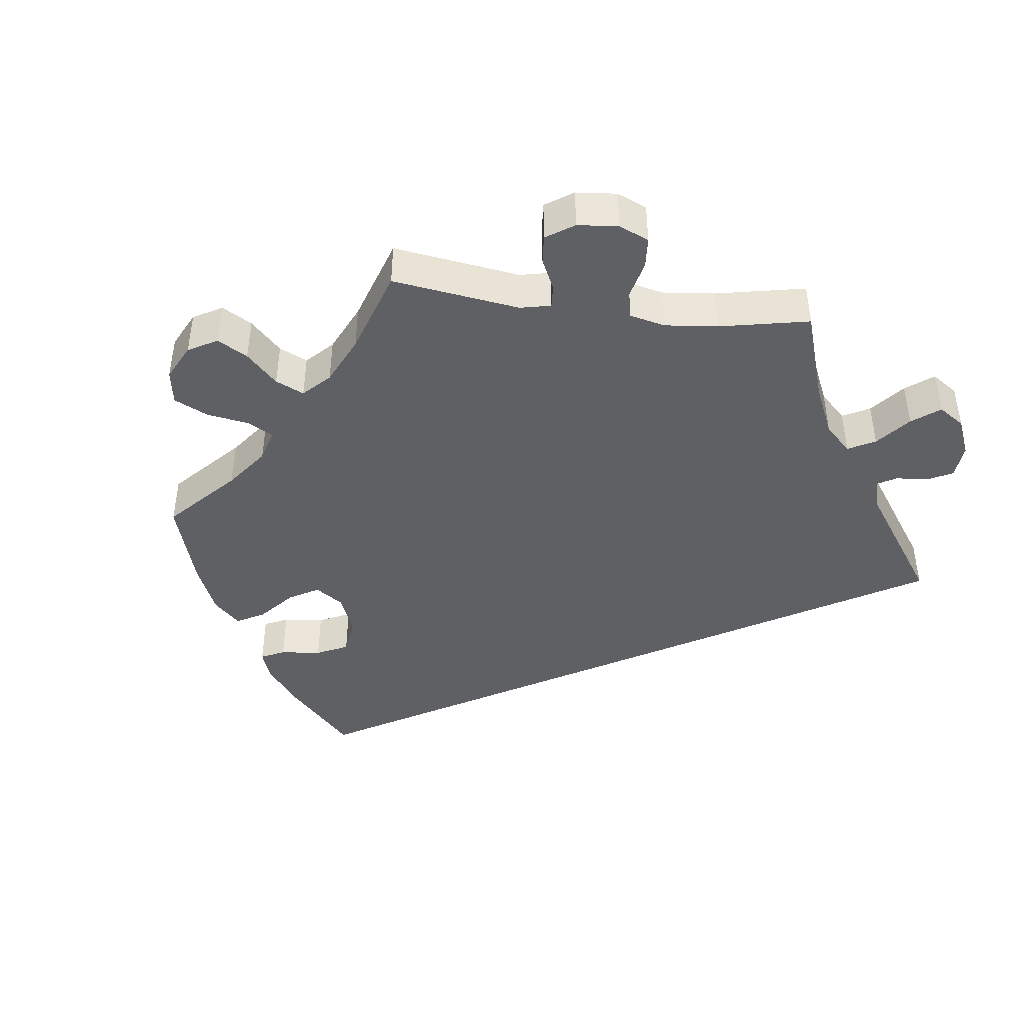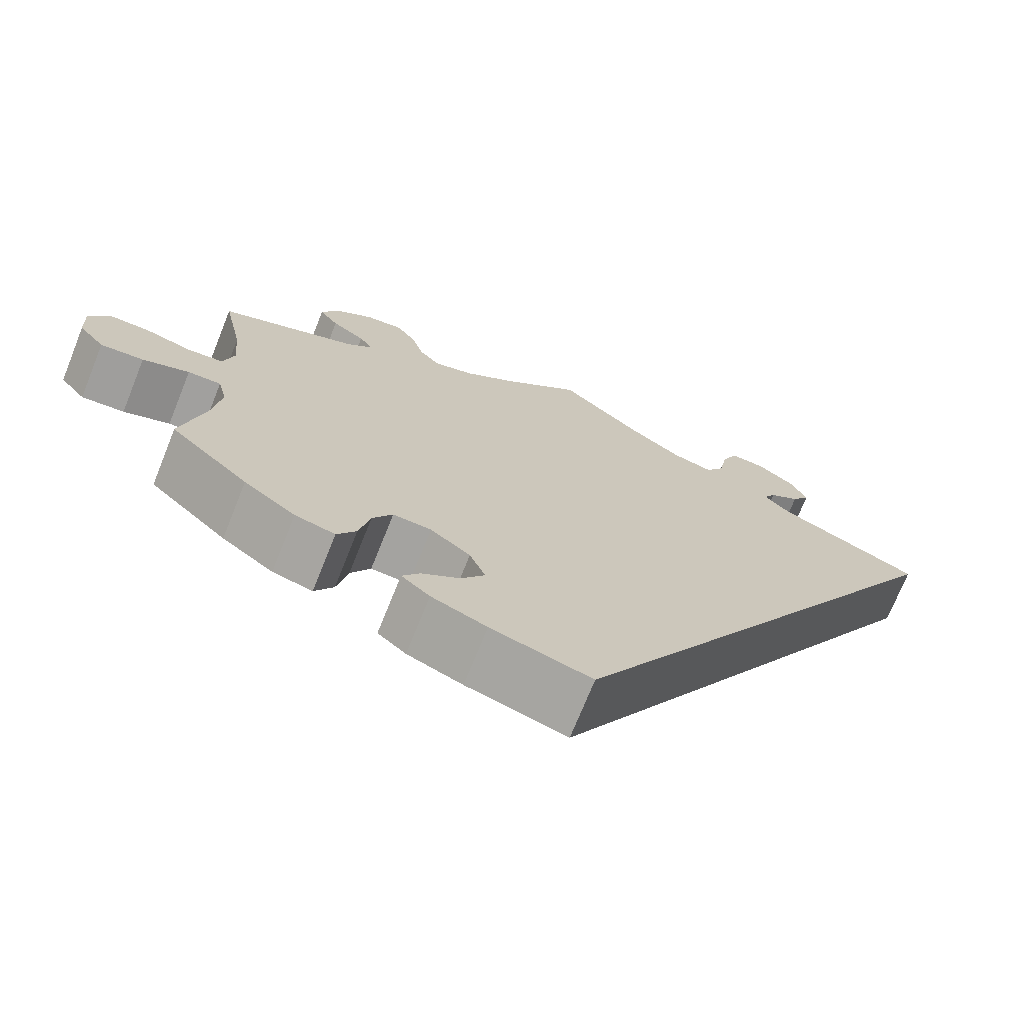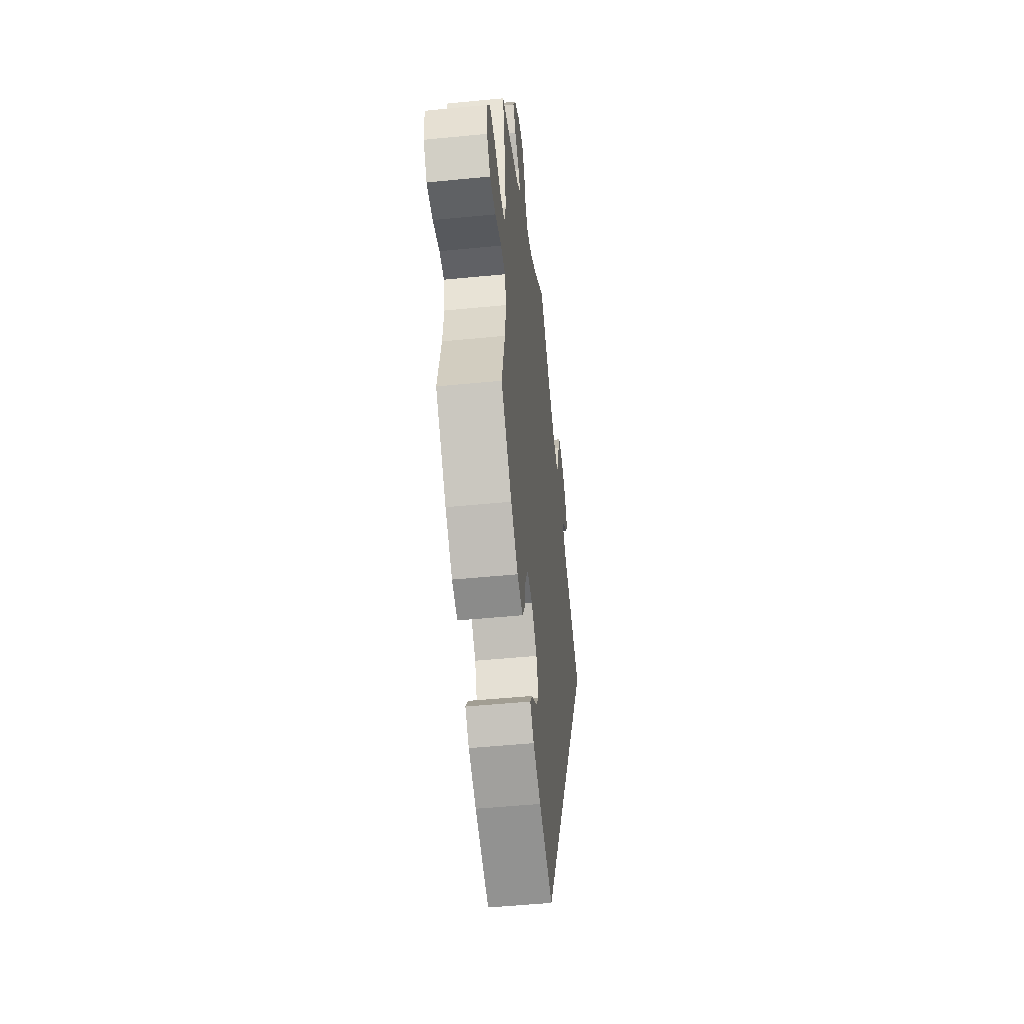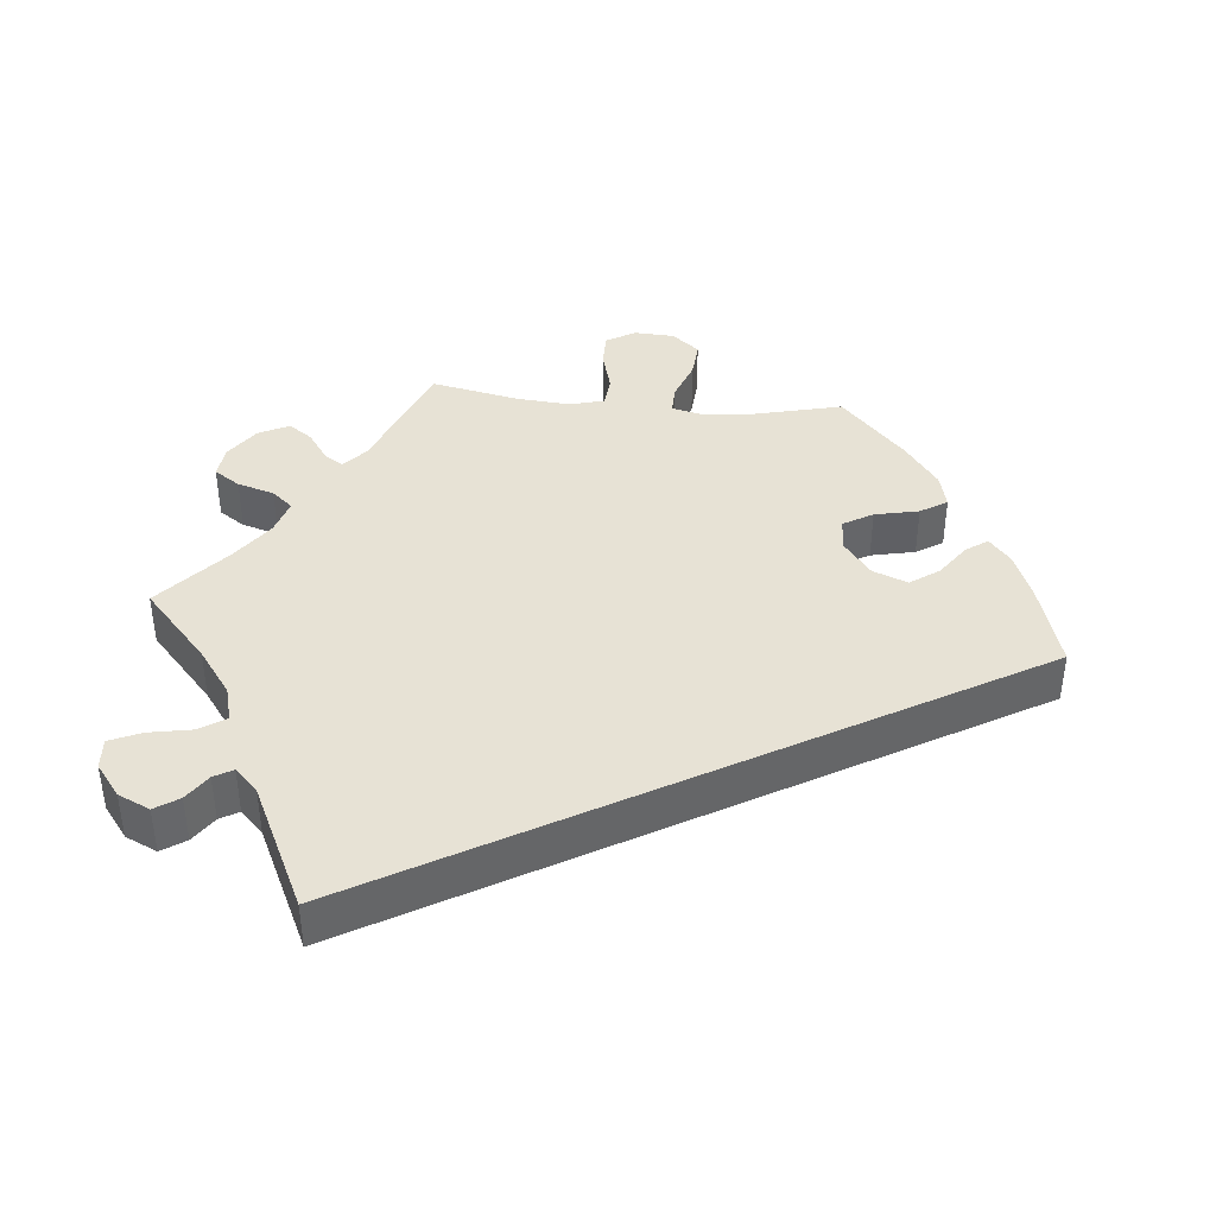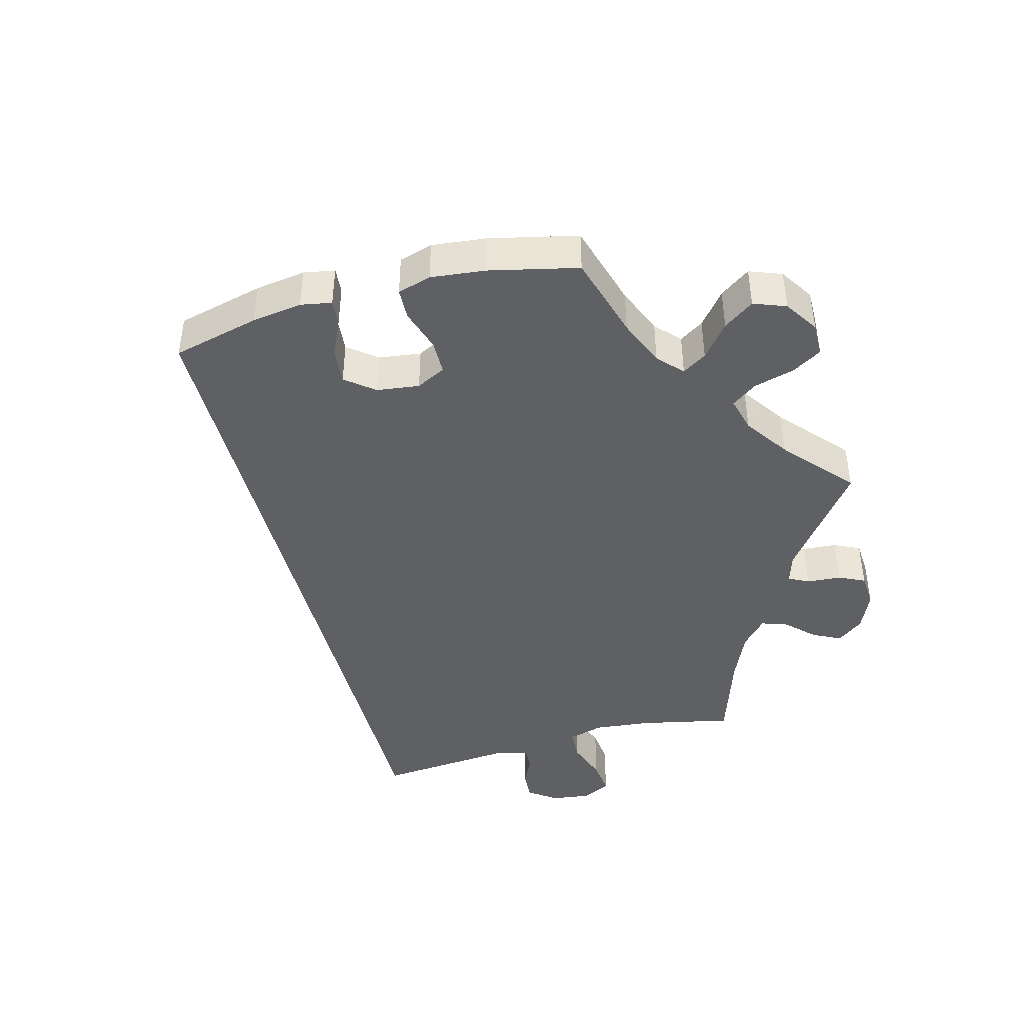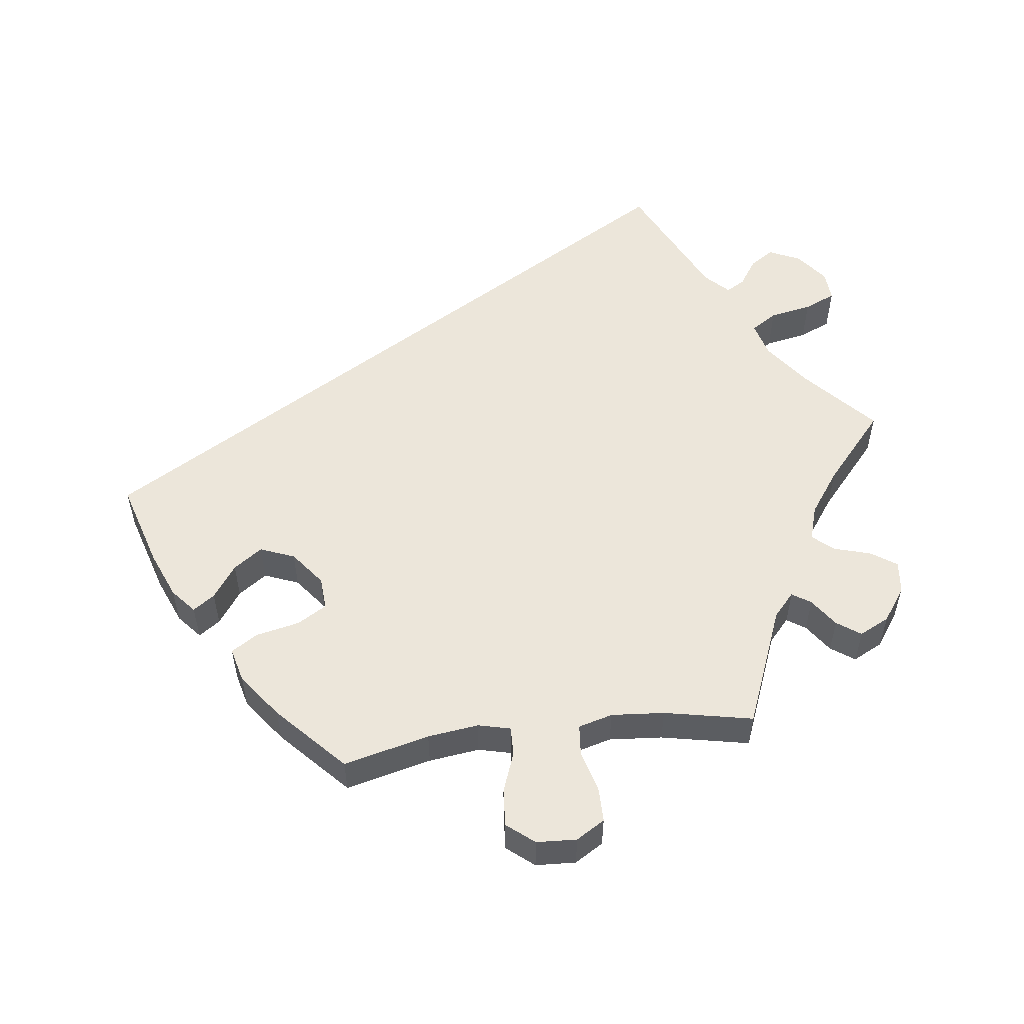
<metadata>
{"format":"obj","ext":"obj","renderer":"f3d","projection":"perspective","resolution":1024,"background":"white","views":[{"elev":-43.9,"azim":-37.1,"up":"+Y"},{"elev":-72.2,"azim":-21.9,"up":"+Z"},{"elev":-49.9,"azim":-83.8,"up":"+Z"},{"elev":40.5,"azim":95.5,"up":"+Y"},{"elev":-44.6,"azim":-134.8,"up":"+Y"},{"elev":54.3,"azim":-97.2,"up":"+Y"}]}
</metadata>
<code>
v -0.119 0.07 -0.542
v -0.185 0.07 -0.515
v -0.219 0.07 -0.486
v -0.198 0.07 -0.456
v -0.152 0.07 -0.423
v -0.124 0.07 -0.383
v -0.143 0.07 -0.335
v -0.191 0.07 -0.298
v -0.237 0.07 -0.295
v -0.261 0.07 -0.336
v -0.274 0.07 -0.397
v -0.297 0.07 -0.434
v -0.345 0.07 -0.422
v -0.407 0.07 -0.376
v -0.501 0.07 -0.288
v -0.472 0.07 -0.168
v -0.463 0.07 -0.097
v -0.474 0.07 -0.052
v -0.514 0.07 -0.053
v -0.57 0.07 -0.074
v -0.622 0.07 -0.078
v -0.653 0.07 -0.04
v -0.656 0.07 0.016
v -0.632 0.07 0.056
v -0.584 0.07 0.056
v -0.526 0.07 0.04
v -0.483 0.07 0.044
v -0.47 0.07 0.092
v -0.476 0.07 0.166
v -0.501 0.07 0.289
v -0.334 0.07 0.356
v -0.302 0.07 0.385
v -0.319 0.07 0.411
v -0.359 0.07 0.439
v -0.382 0.07 0.472
v -0.361 0.07 0.514
v -0.314 0.07 0.547
v -0.269 0.07 0.552
v -0.245 0.07 0.516
v -0.23 0.07 0.465
v -0.205 0.07 0.436
v -0.156 0.07 0.451
v -0.096 0.07 0.494
v 0 0.07 0.578
v 0.098 0.07 0.489
v 0.161 0.07 0.443
v 0.21 0.07 0.43
v 0.233 0.07 0.466
v 0.244 0.07 0.525
v 0.263 0.07 0.569
v 0.306 0.07 0.566
v 0.35 0.07 0.532
v 0.37 0.07 0.488
v 0.348 0.07 0.455
v 0.311 0.07 0.43
v 0.296 0.07 0.404
v 0.328 0.07 0.372
v 0.5 0.07 0.289
v 0.001 0.07 -0.578
v -0.119 0 -0.542
v -0.185 0 -0.515
v -0.219 0 -0.486
v -0.198 0 -0.456
v -0.152 0 -0.423
v -0.124 0 -0.383
v -0.143 0 -0.335
v -0.191 0 -0.298
v -0.237 0 -0.295
v -0.261 0 -0.336
v -0.274 0 -0.397
v -0.297 0 -0.434
v -0.345 0 -0.422
v -0.407 0 -0.376
v -0.501 0 -0.288
v -0.472 0 -0.168
v -0.463 0 -0.097
v -0.474 0 -0.052
v -0.514 0 -0.053
v -0.57 0 -0.074
v -0.622 0 -0.078
v -0.653 0 -0.04
v -0.656 0 0.016
v -0.632 0 0.056
v -0.584 0 0.056
v -0.526 0 0.04
v -0.483 0 0.044
v -0.47 0 0.092
v -0.476 0 0.166
v -0.501 0 0.289
v -0.334 0 0.356
v -0.302 0 0.385
v -0.319 0 0.411
v -0.359 0 0.439
v -0.382 0 0.472
v -0.361 0 0.514
v -0.314 0 0.547
v -0.269 0 0.552
v -0.245 0 0.516
v -0.23 0 0.465
v -0.205 0 0.436
v -0.156 0 0.451
v -0.096 0 0.494
v 0 0 0.578
v 0.098 0 0.489
v 0.161 0 0.443
v 0.21 0 0.43
v 0.233 0 0.466
v 0.244 0 0.525
v 0.263 0 0.569
v 0.306 0 0.566
v 0.35 0 0.532
v 0.37 0 0.488
v 0.348 0 0.455
v 0.311 0 0.43
v 0.296 0 0.404
v 0.328 0 0.372
v 0.5 0 0.289
v 0.001 0 -0.578
f 57 58 59 1
f 56 57 1 2
f 52 53 54 55
f 52 55 56
f 48 49 50 51
f 47 48 51 52
f 43 44 45
f 42 43 45 46
f 41 42 46 47
f 37 38 39 40
f 37 40 41
f 36 37 41
f 33 34 35 36
f 32 33 36 41
f 31 32 41 47
f 29 30 31 47
f 23 24 25 26
f 23 26 27
f 22 23 27
f 19 20 21 22
f 18 19 22 27
f 17 18 27 28
f 13 14 15 16
f 13 16 17
f 10 11 12 13
f 9 10 13 17
f 8 9 17 28
f 2 3 4 5
f 2 5 6
f 56 2 6
f 47 52 56 6
f 7 8 28 29
f 7 29 47
f 6 7 47
f 60 118 117 116
f 61 60 116 115
f 114 113 112 111
f 115 114 111
f 110 109 108 107
f 111 110 107 106
f 104 103 102
f 105 104 102 101
f 106 105 101 100
f 99 98 97 96
f 100 99 96
f 100 96 95
f 95 94 93 92
f 100 95 92 91
f 106 100 91 90
f 106 90 89 88
f 85 84 83 82
f 86 85 82
f 86 82 81
f 81 80 79 78
f 86 81 78 77
f 87 86 77 76
f 75 74 73 72
f 76 75 72
f 72 71 70 69
f 76 72 69 68
f 87 76 68 67
f 64 63 62 61
f 65 64 61
f 65 61 115
f 65 115 111 106
f 88 87 67 66
f 106 88 66
f 106 66 65
f 1 60 61 2
f 2 61 62 3
f 3 62 63 4
f 4 63 64 5
f 5 64 65 6
f 6 65 66 7
f 7 66 67 8
f 8 67 68 9
f 9 68 69 10
f 10 69 70 11
f 11 70 71 12
f 12 71 72 13
f 13 72 73 14
f 14 73 74 15
f 15 74 75 16
f 16 75 76 17
f 17 76 77 18
f 18 77 78 19
f 19 78 79 20
f 20 79 80 21
f 21 80 81 22
f 22 81 82 23
f 23 82 83 24
f 24 83 84 25
f 25 84 85 26
f 26 85 86 27
f 27 86 87 28
f 28 87 88 29
f 29 88 89 30
f 30 89 90 31
f 31 90 91 32
f 32 91 92 33
f 33 92 93 34
f 34 93 94 35
f 35 94 95 36
f 36 95 96 37
f 37 96 97 38
f 38 97 98 39
f 39 98 99 40
f 40 99 100 41
f 41 100 101 42
f 42 101 102 43
f 43 102 103 44
f 44 103 104 45
f 45 104 105 46
f 46 105 106 47
f 47 106 107 48
f 48 107 108 49
f 49 108 109 50
f 50 109 110 51
f 51 110 111 52
f 52 111 112 53
f 53 112 113 54
f 54 113 114 55
f 55 114 115 56
f 56 115 116 57
f 57 116 117 58
f 58 117 118 59
f 59 118 60 1

</code>
